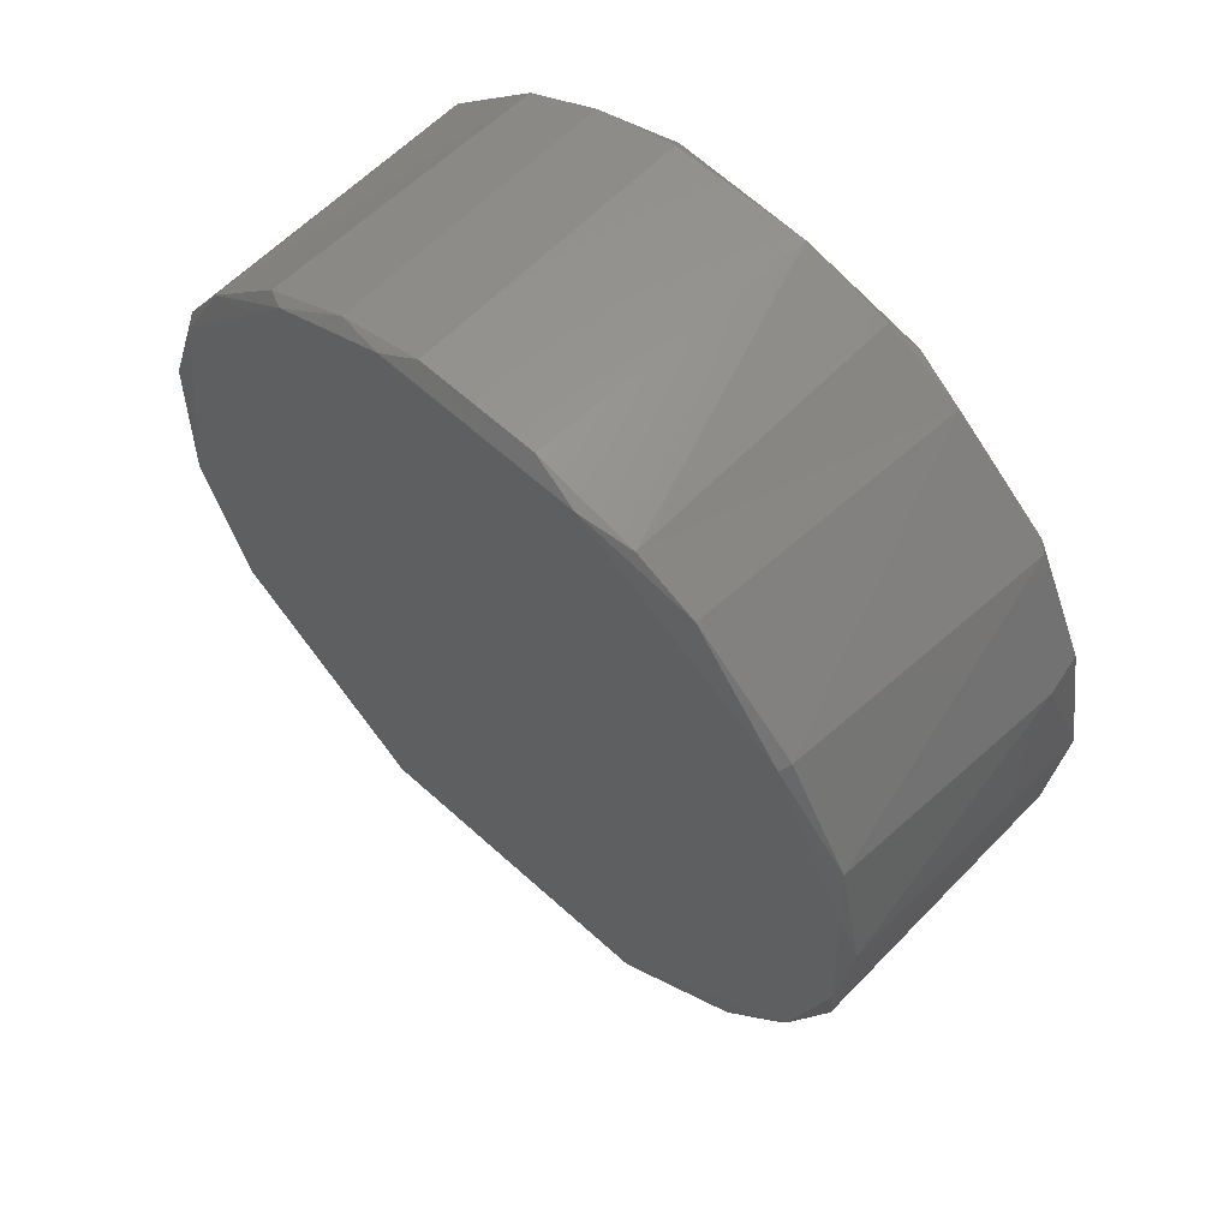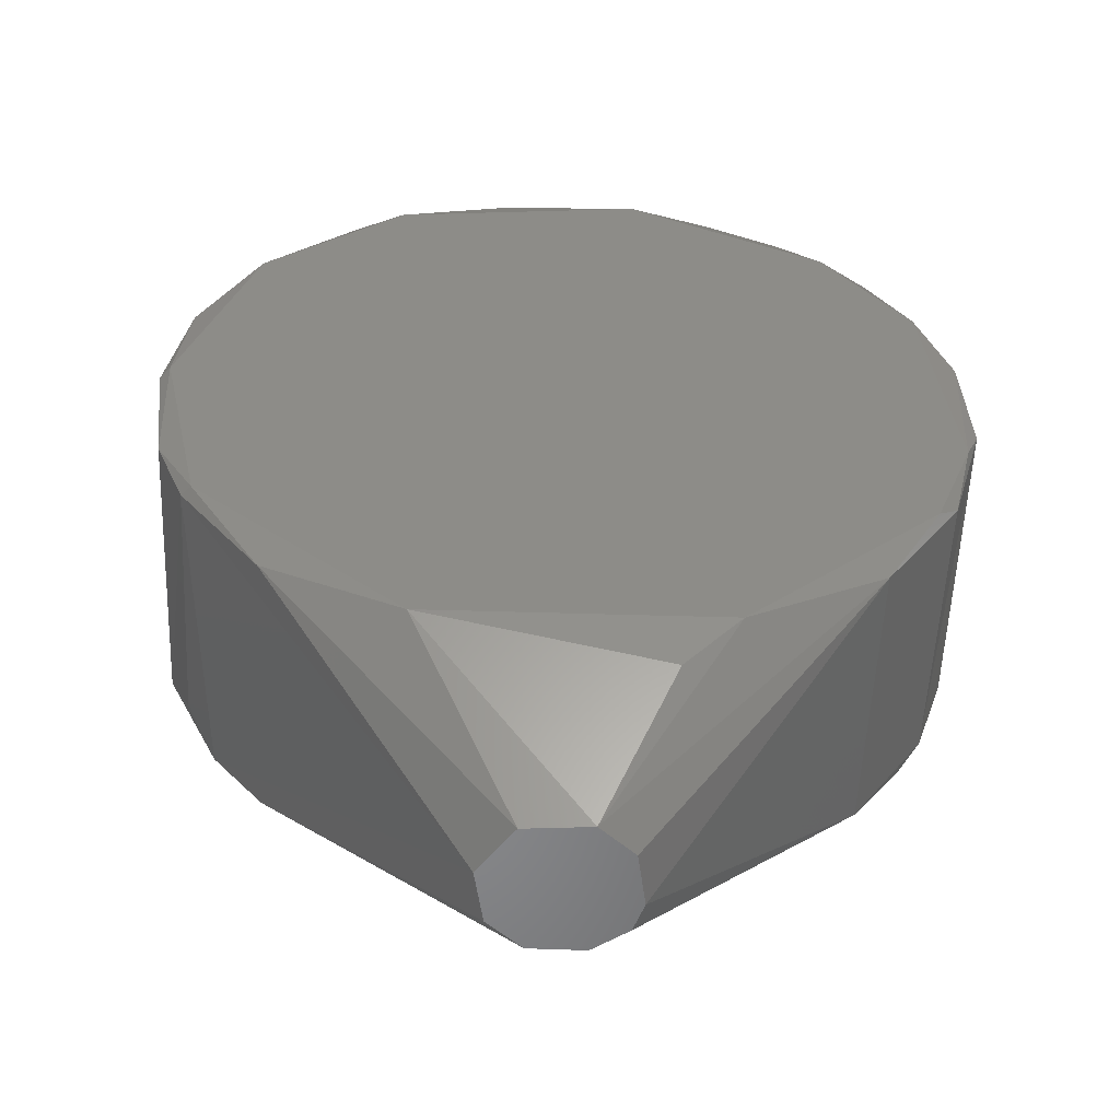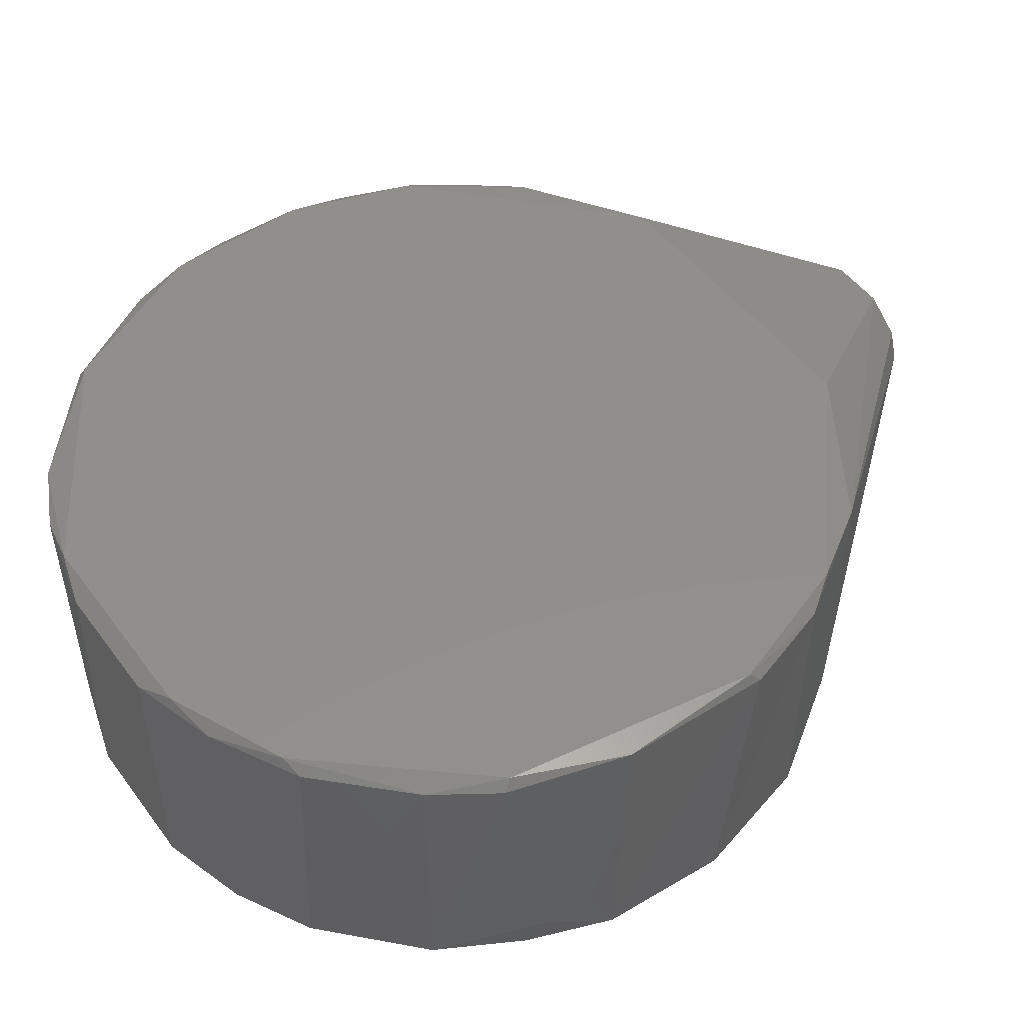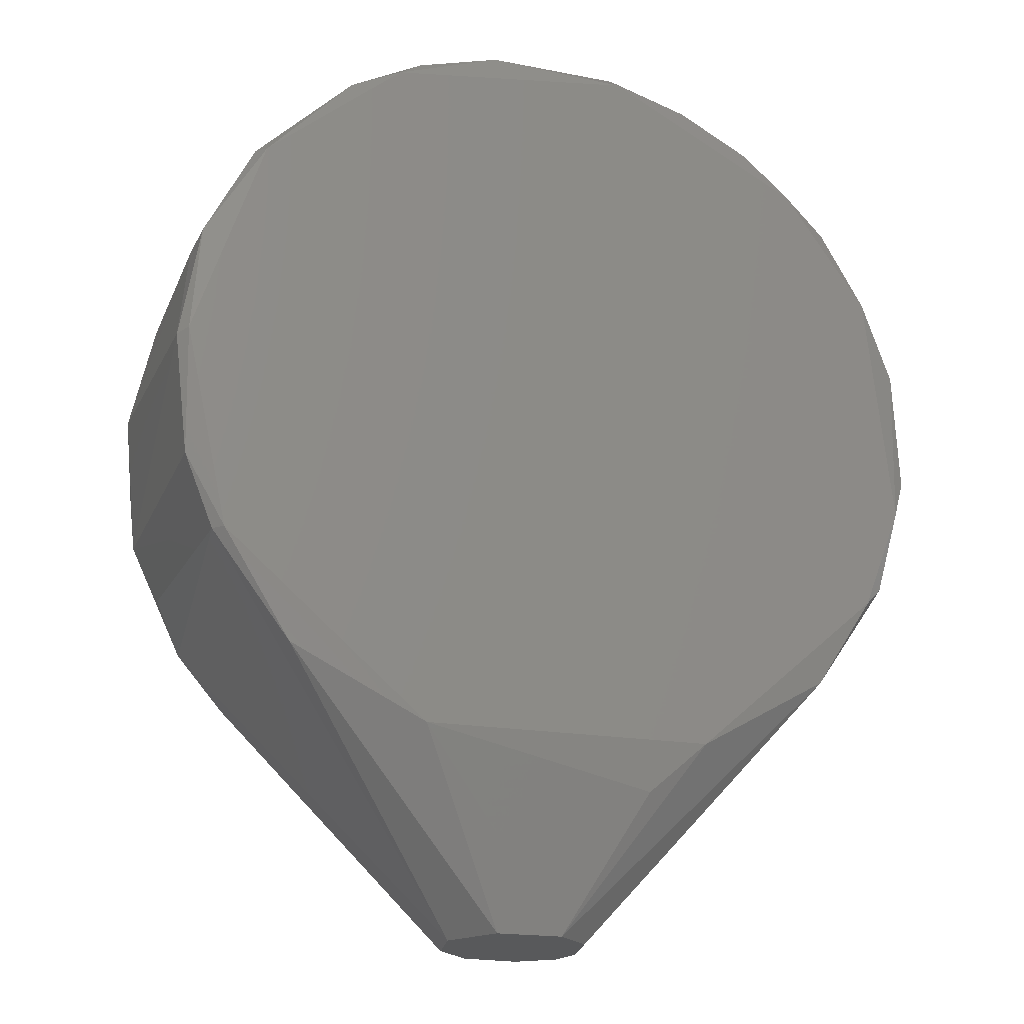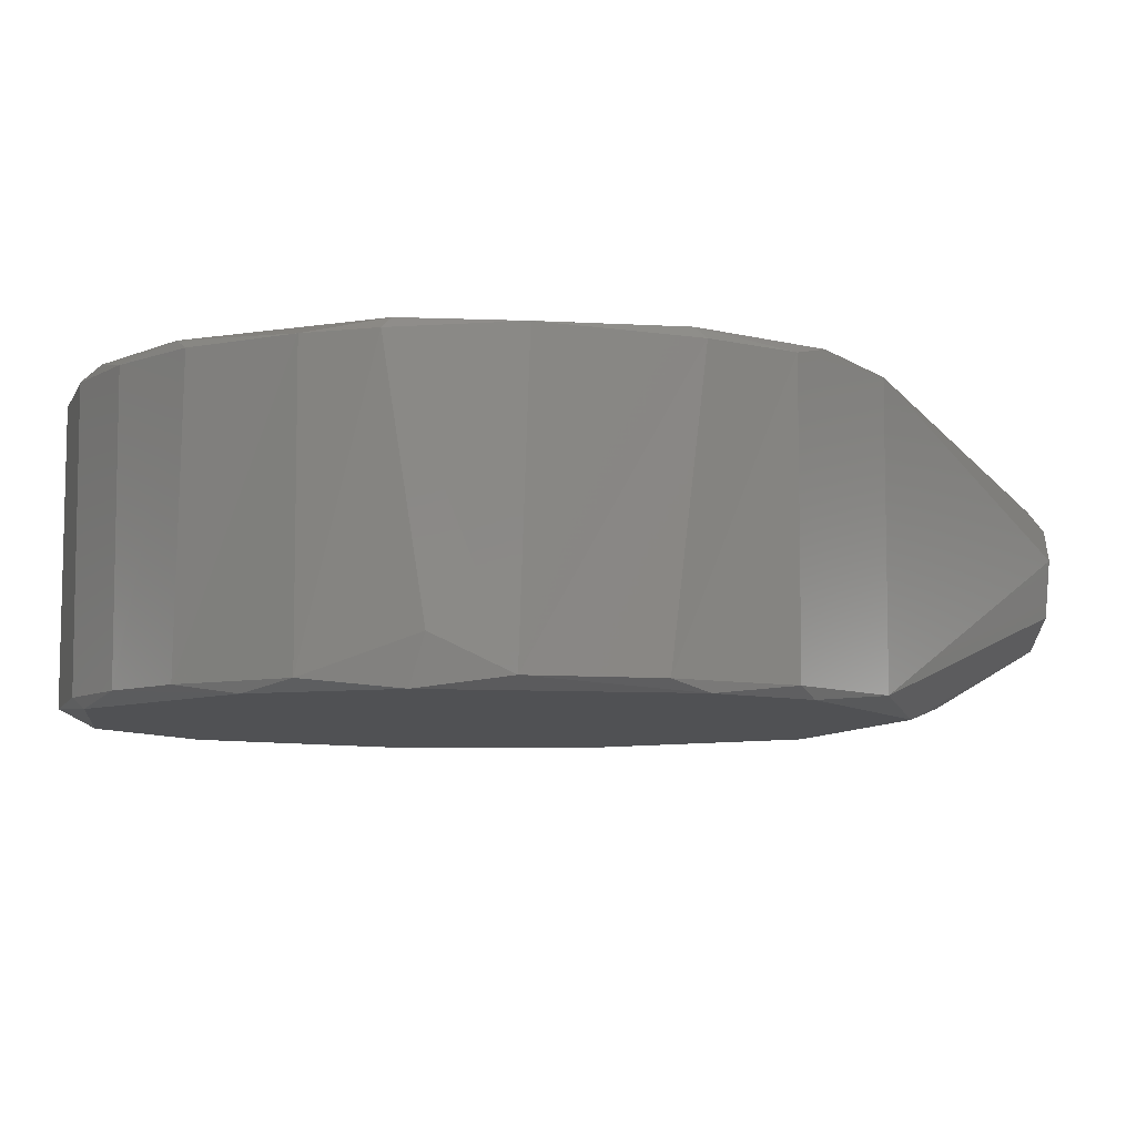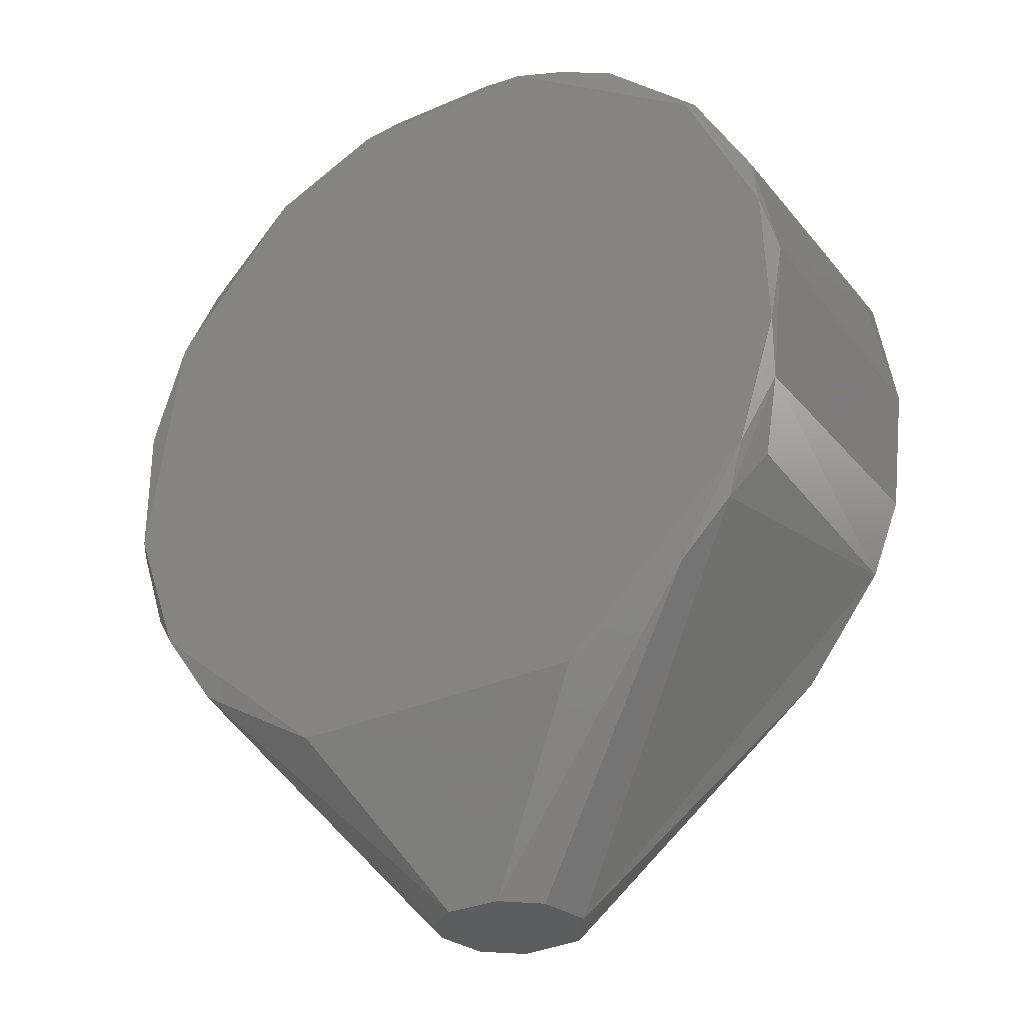
<metadata>
{"format":"stl","ext":"stl","renderer":"f3d","projection":"perspective","resolution":1024,"background":"white","views":[{"elev":59.8,"azim":43.4,"up":"+Y"},{"elev":-54.4,"azim":177.5,"up":"+Y"},{"elev":50.3,"azim":-125.2,"up":"+Z"},{"elev":-21.7,"azim":161.0,"up":"+Y"},{"elev":-7.5,"azim":-106.2,"up":"+Z"},{"elev":-30.4,"azim":32.1,"up":"+Y"}]}
</metadata>
<code>
# stl→obj: 71 verts, 138 faces
v -0.009682 0.03605 0.00014
v -0.02061 0.0313 0.00014
v -0.03343 0.01657 0.00014
v -0.03676 -0.006715 0.00014
v -0.03201 -0.01954 0.00014
v -0.01396 -0.03474 0.00014
v 0.01503 -0.03427 0.00014
v 0.03308 -0.01716 0.00014
v 0.03688 -0.005288 0.00014
v 0.03641 0.008498 0.00014
v 0.02928 0.02322 0.00014
v 0.009802 0.03605 0.00014
v -0.02156 0.0313 -0.02741
v -0.03011 0.02322 -0.02741
v -0.03011 0.02322 -0.000811
v -0.02251 0.03082 -0.000811
v -0.002551 -0.05185 -0.007462
v 0.002672 -0.05185 -0.007462
v 0.02643 -0.02714 -0.000336
v 0.005999 -0.05185 -0.01031
v 0.02596 -0.02809 -0.02741
v 0.003624 -0.05185 -0.02029
v 0.01313 -0.03475 -0.02836
v 0.03261 -0.01811 -0.02836
v -0.03439 -0.01621 -0.02741
v -0.02726 -0.02667 -0.02741
v -0.02726 -0.02666 -0.000811
v -0.03438 -0.01621 -0.000811
v 0.03641 0.01135 -0.02409
v 0.03783 0.002796 -0.000811
v 0.03783 0.000894 -0.02741
v 0.03546 0.01372 -0.000811
v 0.03118 0.02179 -0.02741
v 0.02976 0.02369 -0.000811
v -0.002551 -0.05185 -0.02076
v -0.005878 -0.05185 -0.01791
v -0.009204 -0.03902 -0.02694
v 0.03641 -0.01099 -0.000811
v 0.03641 -0.01098 -0.02741
v 0.00695 -0.05185 -0.01554
v 0.03118 -0.02191 -0.000811
v 0.02168 0.0313 -0.02741
v 0.01455 0.0351 -0.02741
v 0.01455 0.0351 -0.000811
v 0.02025 0.03225 -0.000811
v 0.03593 0.01229 -0.02741
v -0.01443 0.0351 -0.02741
v -0.01443 0.0351 -0.000811
v -0.03771 -0.004336 -0.02741
v -0.03629 -0.008138 -0.02836
v -0.03723 -0.007664 -0.000811
v -0.03723 0.006596 -0.000336
v -0.03724 0.007541 -0.02741
v -0.01443 -0.03427 -0.02836
v -0.005878 -0.05185 -0.009835
v -0.03391 0.01515 -0.02836
v -0.03534 0.0142 -0.02409
v 0.03023 0.0218 -0.02836
v 0.03356 -0.01811 -0.02741
v 0.03403 -0.01717 -0.003187
v -0.03391 0.01752 -0.000811
v 0.01693 0.0332 -0.02836
v -0.006829 0.03653 -0.02836
v 0.006476 0.03748 -0.02741
v 0.03688 0.001369 -0.02836
v -0.02583 0.02655 -0.02836
v -0.006355 0.03748 -0.02741
v -0.006357 0.03748 -0.000811
v 0.005051 0.03748 -0.000811
v -0.03249 -0.01811 -0.02836
v -0.006828 -0.05185 -0.01269
f 1 2 3
f 1 3 4
f 1 4 5
f 1 5 6
f 1 6 7
f 1 7 8
f 1 8 9
f 1 9 10
f 1 10 11
f 1 11 12
f 13 14 15
f 13 15 16
f 7 6 17
f 7 17 18
f 19 8 7
f 19 7 18
f 19 18 20
f 21 22 23
f 21 23 24
f 25 26 27
f 25 27 28
f 29 30 31
f 32 30 29
f 32 33 34
f 35 36 26
f 35 37 23
f 35 23 22
f 38 39 31
f 38 31 30
f 40 22 21
f 40 41 19
f 40 19 20
f 42 43 44
f 42 44 45
f 42 45 34
f 42 34 33
f 33 32 29
f 33 29 46
f 46 29 31
f 47 13 16
f 47 16 48
f 49 50 25
f 49 25 28
f 49 28 51
f 51 52 53
f 51 53 49
f 49 53 50
f 54 23 37
f 54 37 35
f 54 35 26
f 17 6 27
f 17 27 55
f 56 50 53
f 56 53 57
f 56 57 14
f 5 28 27
f 5 27 6
f 10 30 32
f 58 42 33
f 58 33 46
f 2 48 16
f 2 16 15
f 2 15 3
f 41 8 19
f 40 21 59
f 40 59 41
f 41 60 38
f 41 38 8
f 61 15 14
f 61 14 57
f 61 57 53
f 61 53 52
f 61 52 3
f 61 3 15
f 11 10 32
f 11 32 34
f 11 34 45
f 11 45 12
f 62 43 42
f 62 42 58
f 62 63 64
f 62 64 43
f 9 30 10
f 9 8 38
f 9 38 30
f 59 24 39
f 59 39 38
f 59 38 60
f 59 60 41
f 59 21 24
f 65 58 46
f 65 46 31
f 65 31 39
f 65 39 24
f 4 51 28
f 4 28 5
f 4 3 52
f 4 52 51
f 66 13 47
f 66 47 63
f 66 56 14
f 66 14 13
f 67 63 47
f 67 47 48
f 67 48 68
f 68 69 64
f 68 64 67
f 67 64 63
f 70 26 25
f 70 25 50
f 70 50 56
f 70 56 66
f 70 66 63
f 70 63 62
f 70 62 58
f 70 58 65
f 70 65 24
f 70 24 23
f 70 23 54
f 70 54 26
f 71 55 27
f 71 27 26
f 71 26 36
f 71 36 35
f 71 35 22
f 71 22 40
f 71 40 20
f 71 20 18
f 71 18 17
f 71 17 55
f 44 12 45
f 44 43 64
f 44 64 69
f 44 69 12
f 1 68 48
f 1 48 2
f 12 69 68
f 12 68 1

</code>
